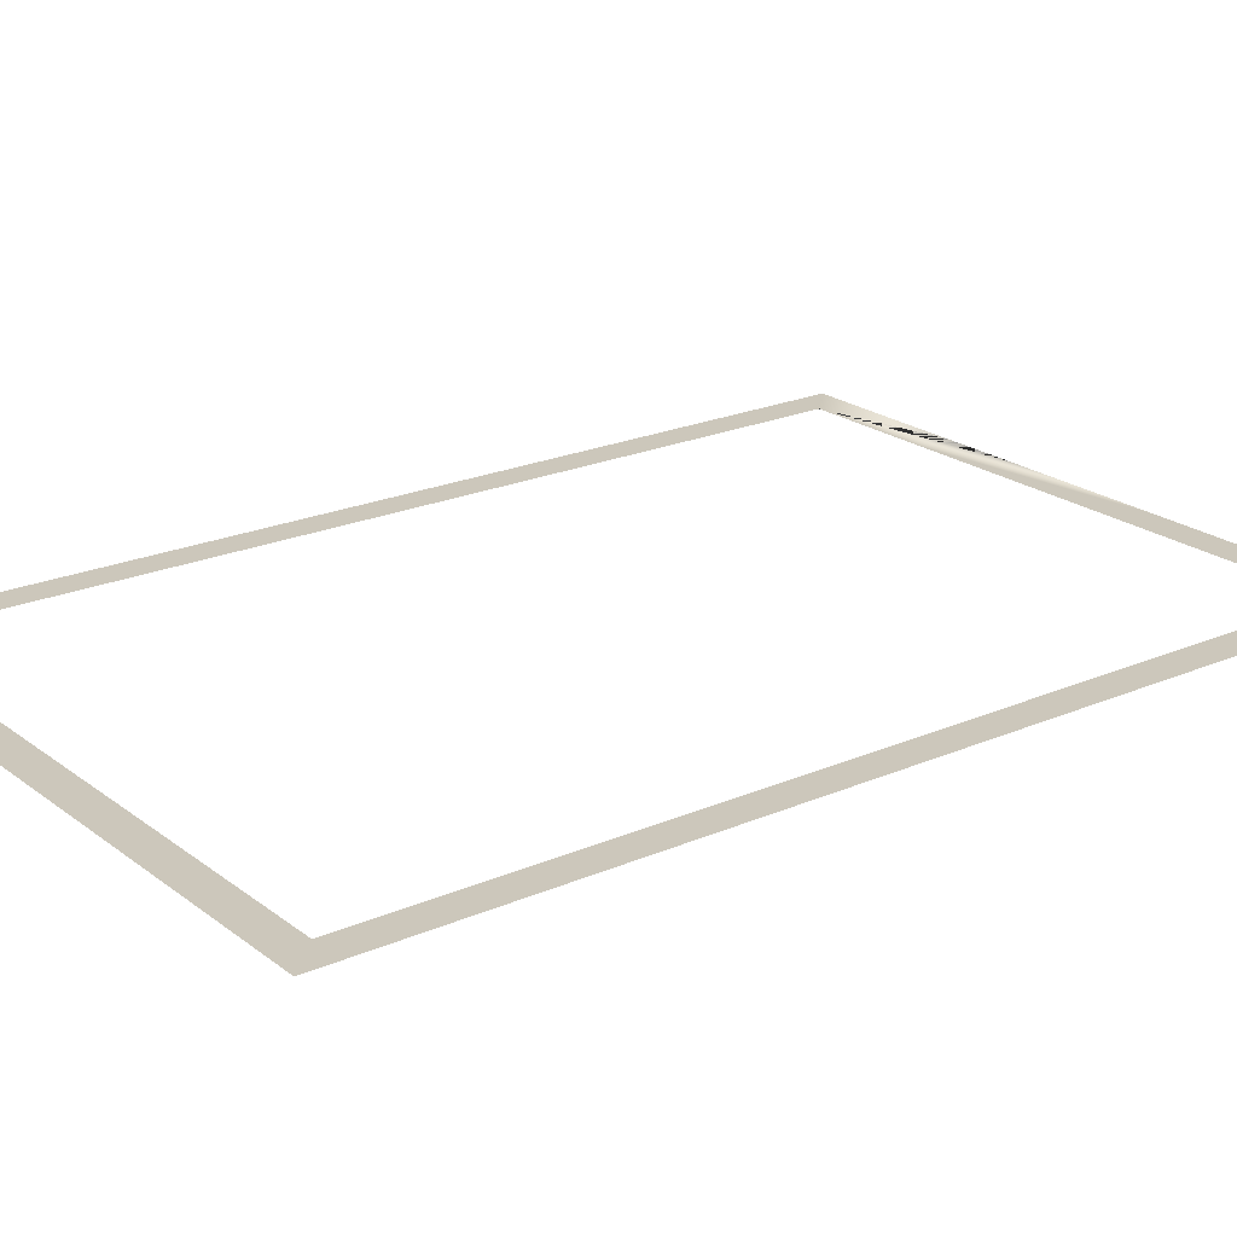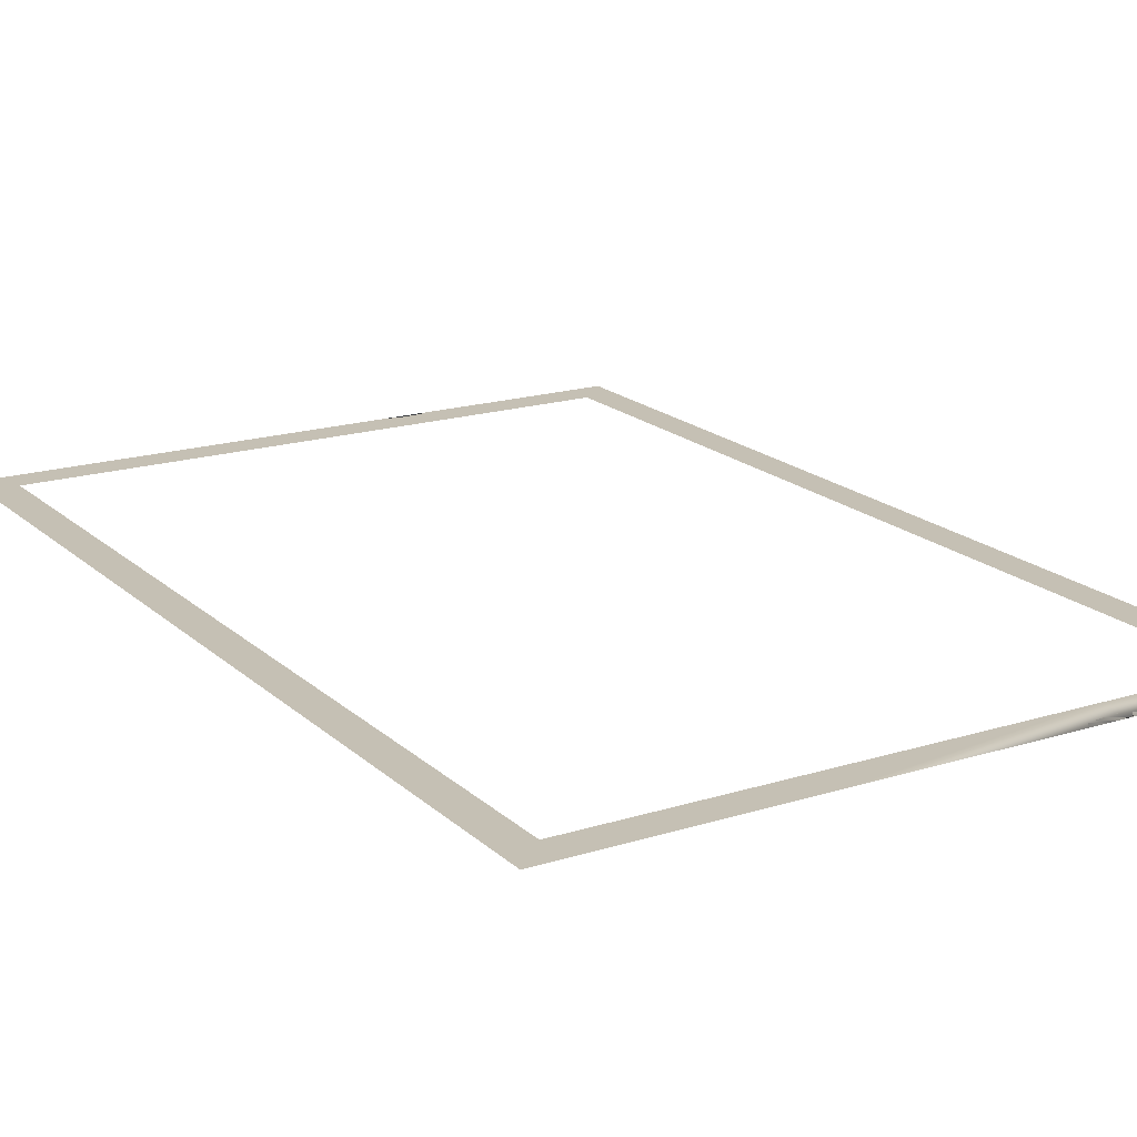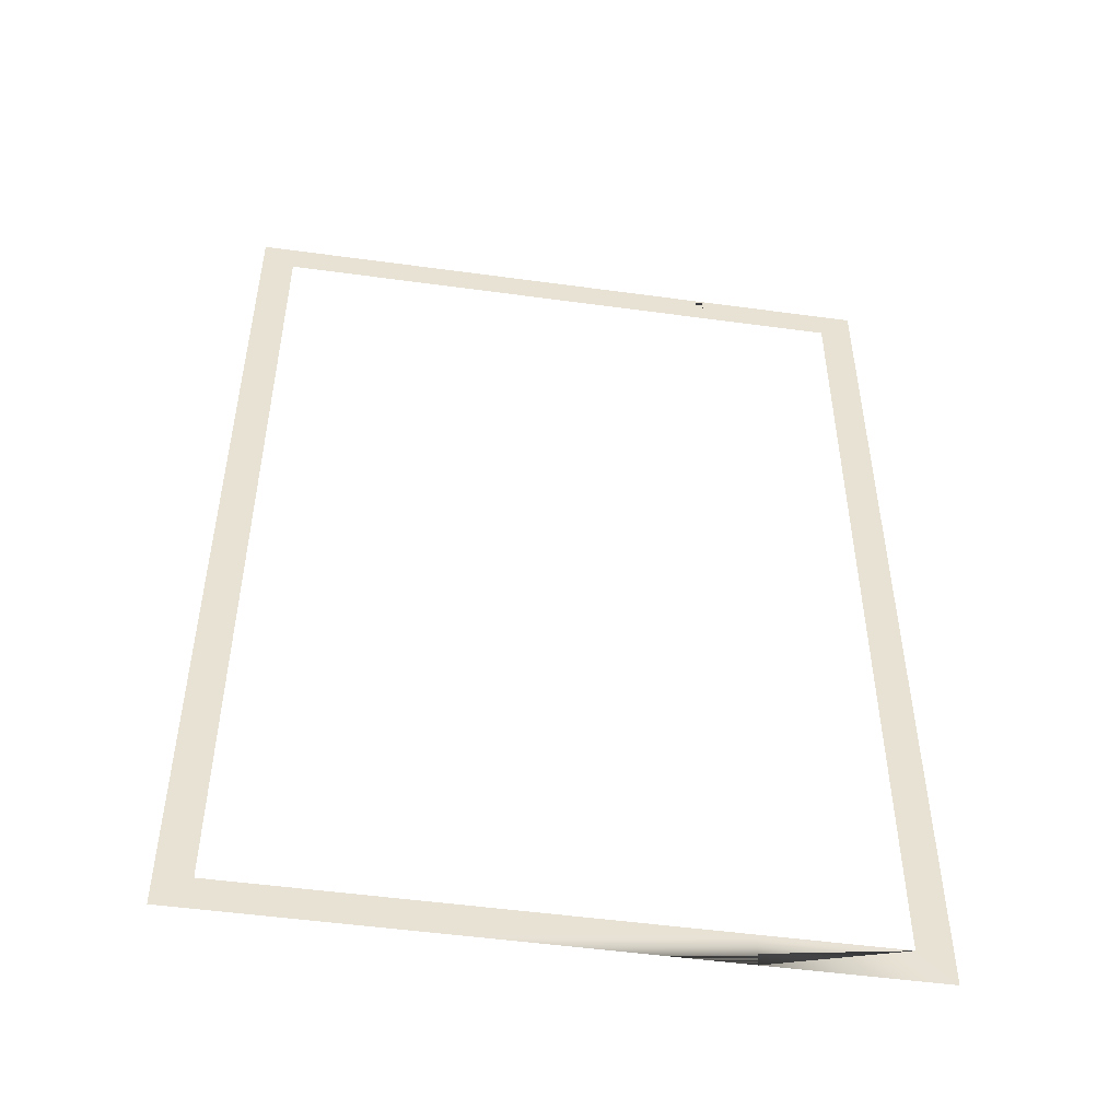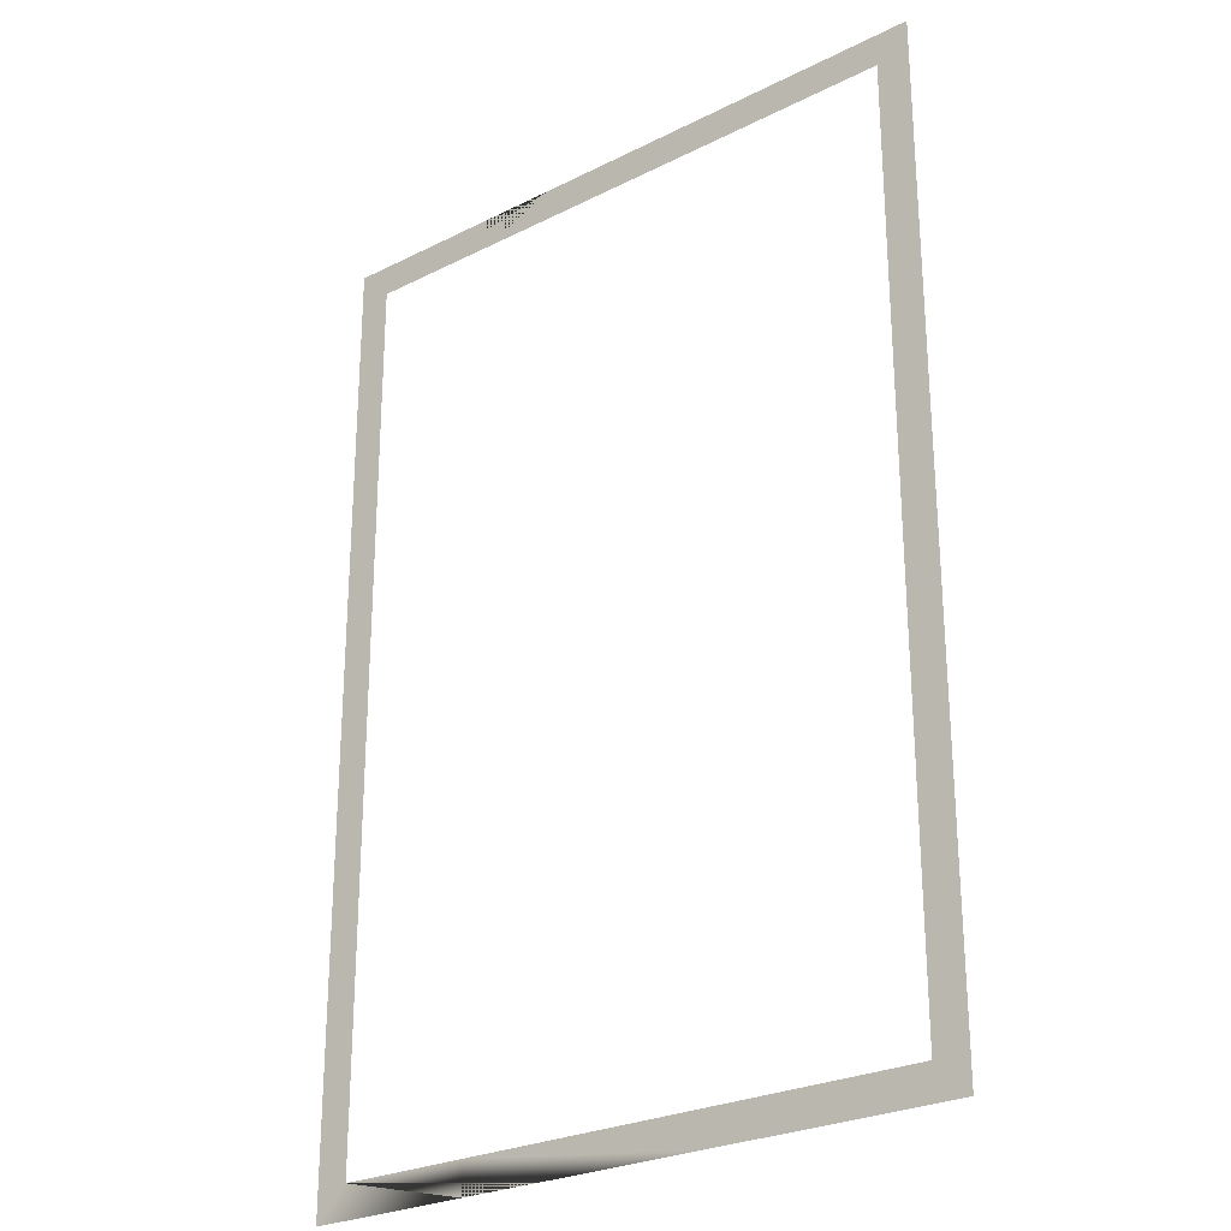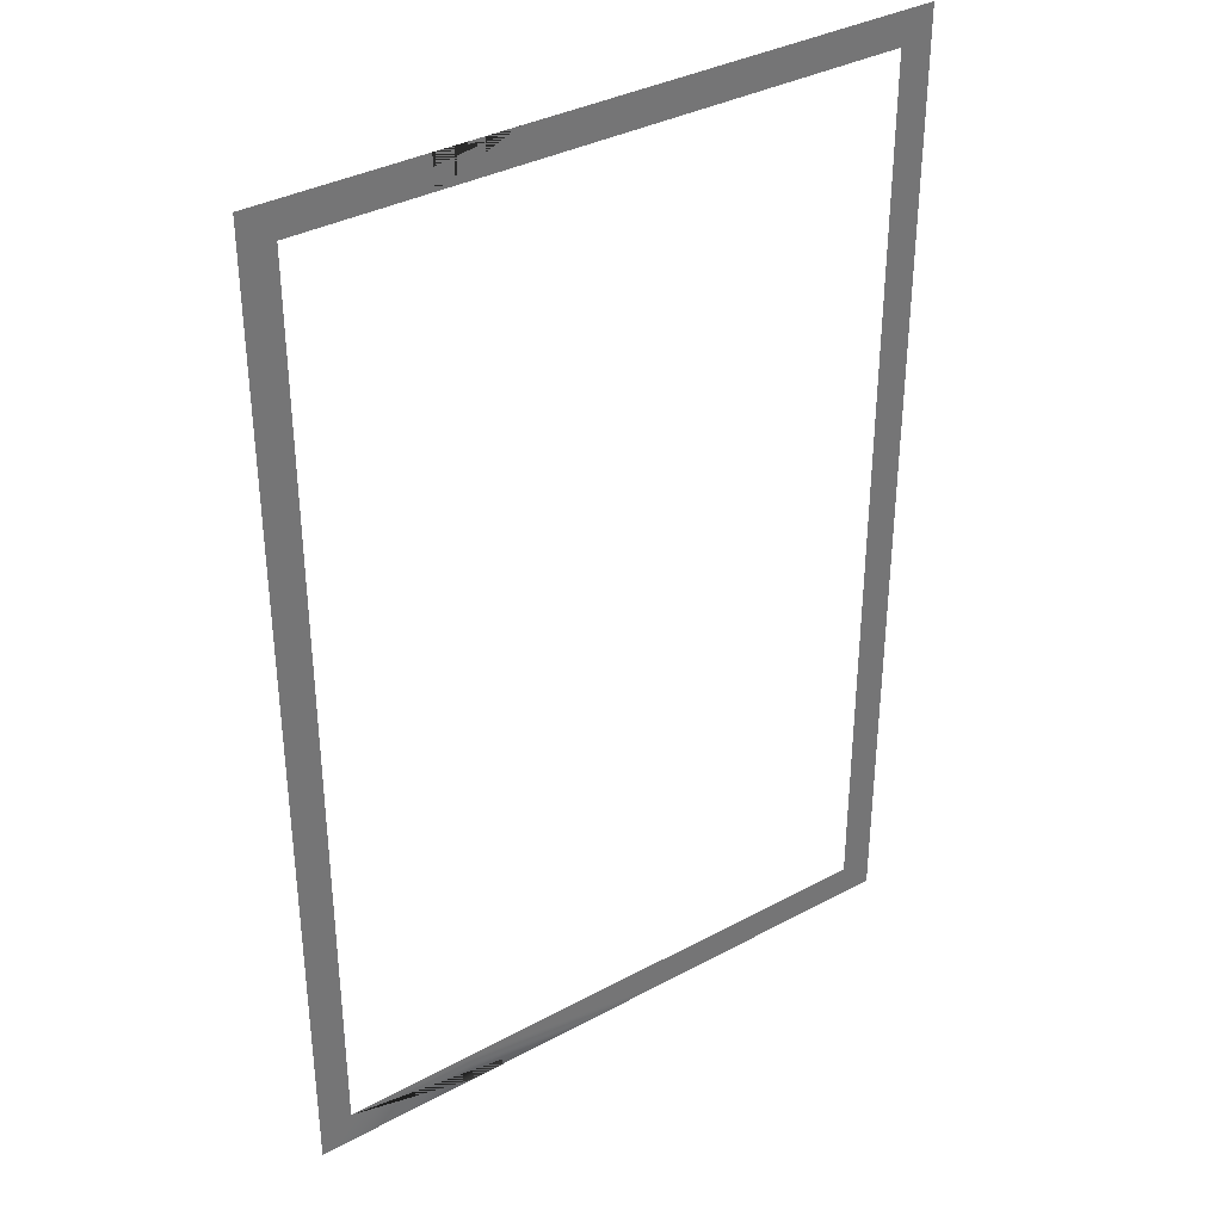
<metadata>
{"format":"obj","ext":"obj","renderer":"f3d","projection":"perspective","resolution":1024,"background":"white","views":[{"elev":21.7,"azim":52.6,"up":"+Y"},{"elev":18.3,"azim":148.8,"up":"+Y"},{"elev":-50.6,"azim":171.5,"up":"+Z"},{"elev":-26.2,"azim":38.4,"up":"+Z"},{"elev":35.8,"azim":-35.4,"up":"+Z"}]}
</metadata>
<code>
v  -1.01 0 1.491
v  -0.2526 0 1.491
v  -0.9082 0 1.39
v  -1.01 0 0.7412
v  -0.4953 0 1.491
v  -0.4953 0 1.39
v  0.2622 0 1.491
v  0.9178 0 1.39
v  1.02 0 1.491
v  1.02 0 0.7412
v  -0.9082 0 -0.0088
v  -1.01 0 -0.0088
v  1.02 0 -0.0088
v  0.9178 0 -0.0088
v  -0.9082 0 -1.408
v  -1.01 0 -0.7588
v  1.02 0 -0.7588
v  0.9178 0 -1.408
v  -0.2526 0 -1.509
v  -1.01 0 -1.509
v  -0.4953 0 -1.408
v  -0.4953 0 -1.509
v  0.2622 0 -1.509
v  1.02 0 -1.509
g Plane001
f 1 2 3 4
f 2 5 6 3
f 5 7 8 6
f 9 10 8 7
f 4 3 11 12
f 8 10 13 14
f 12 11 15 16
f 14 13 17 18
f 15 19 20 16
f 15 21 22 19
f 21 18 23 22
f 18 17 24 23

</code>
